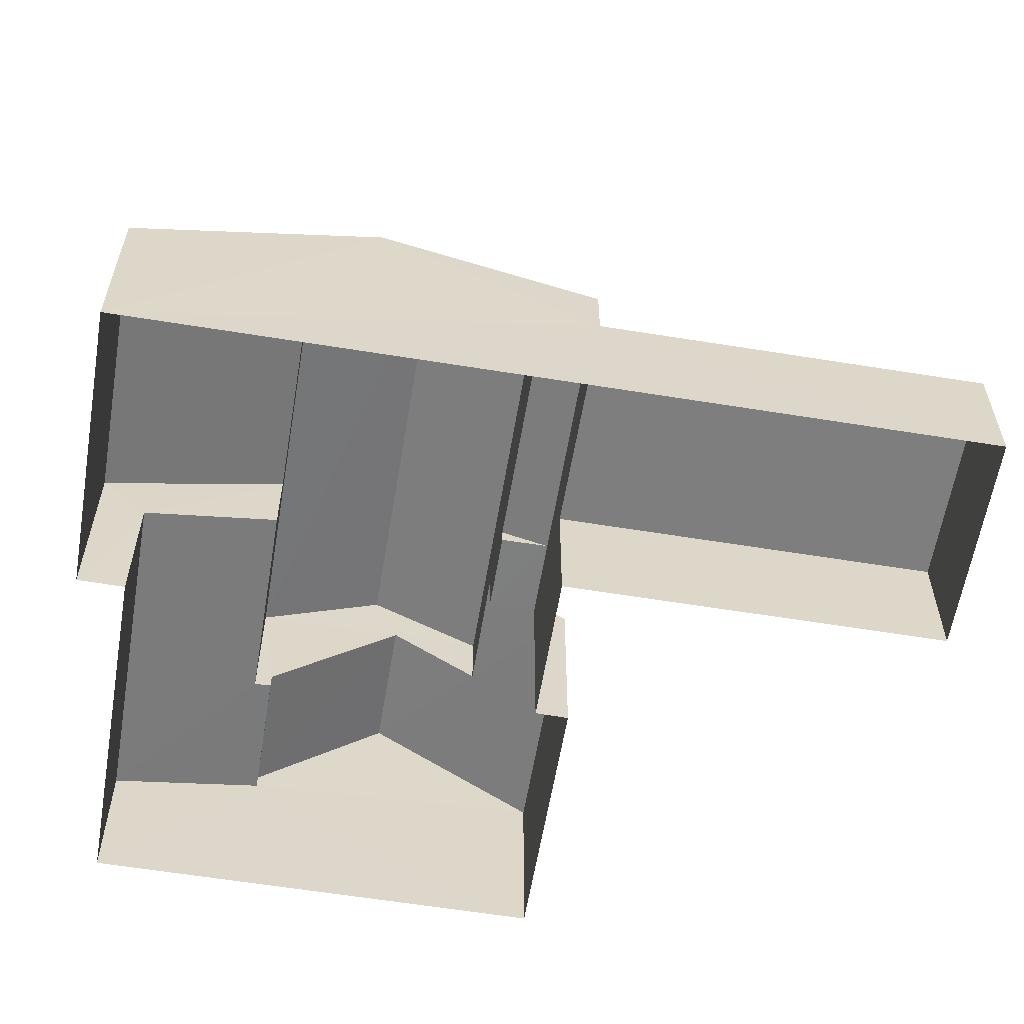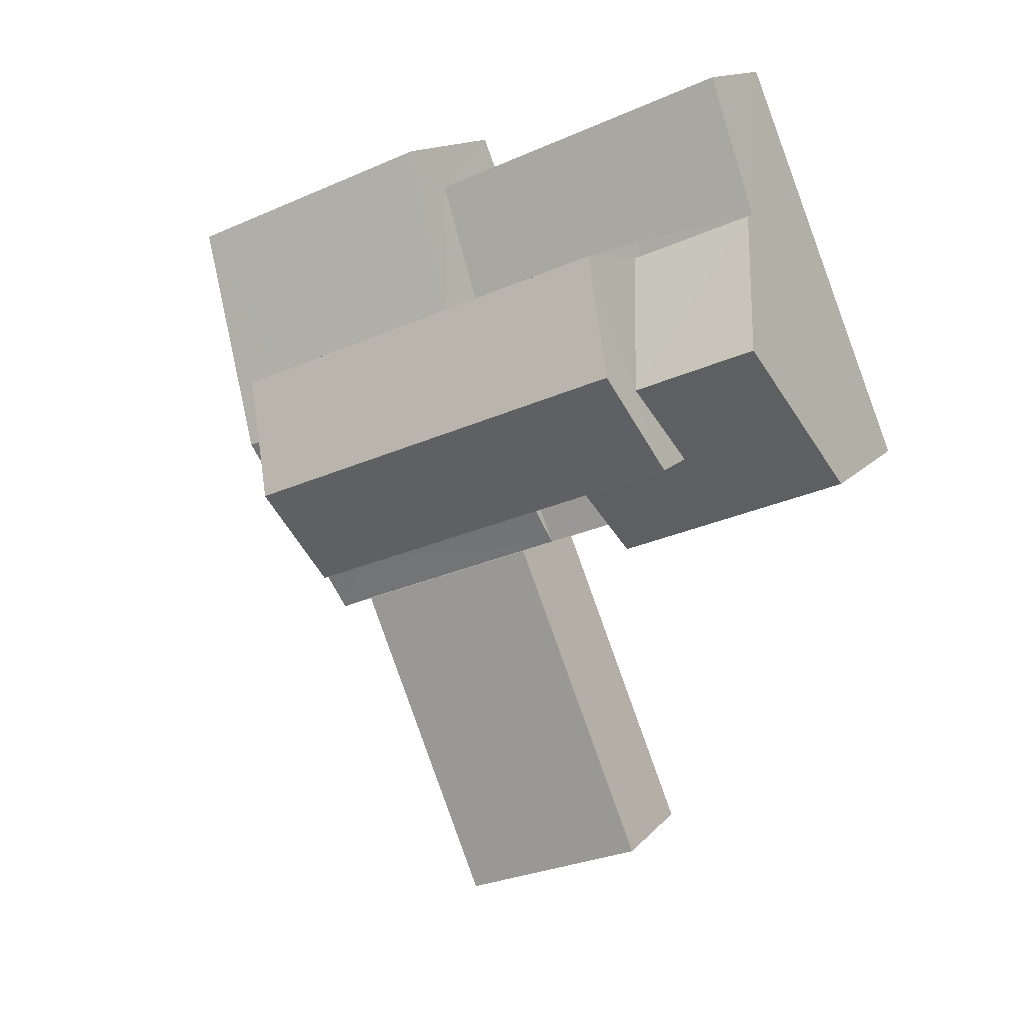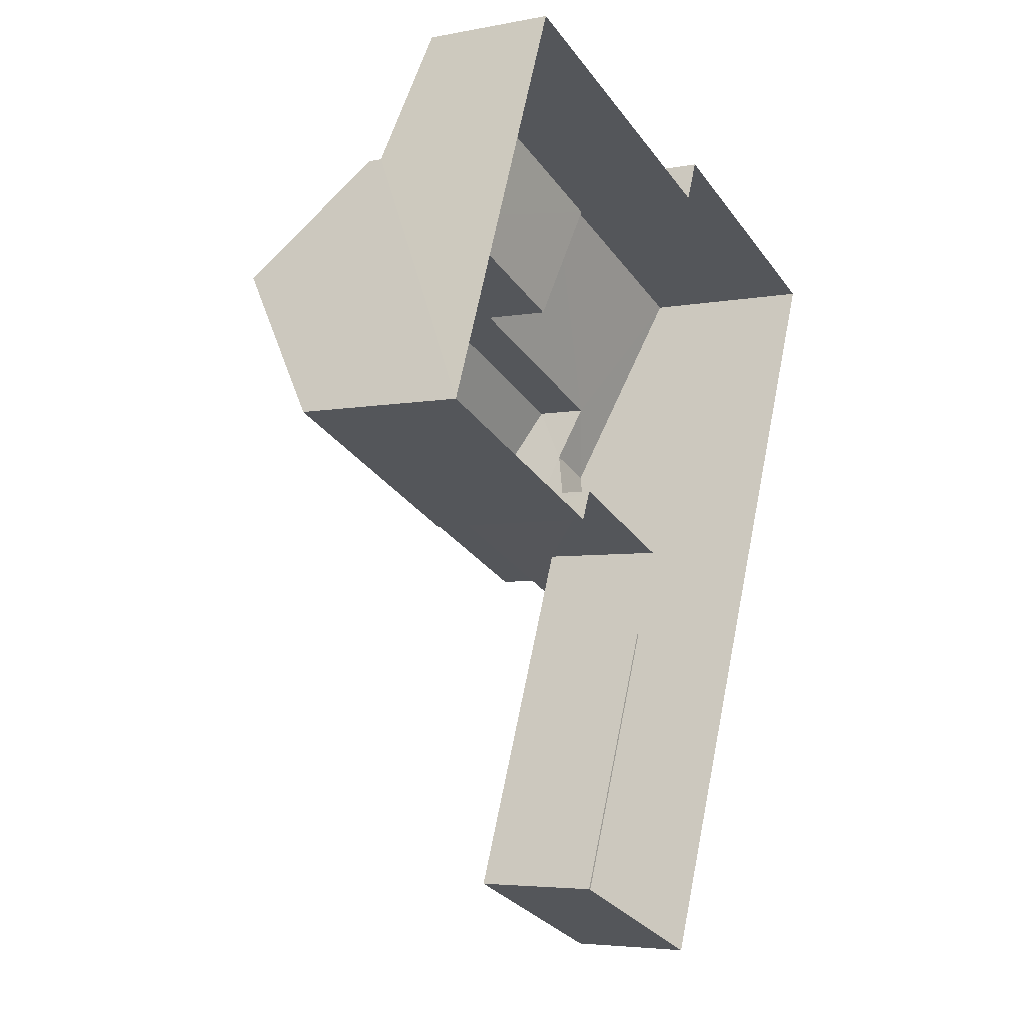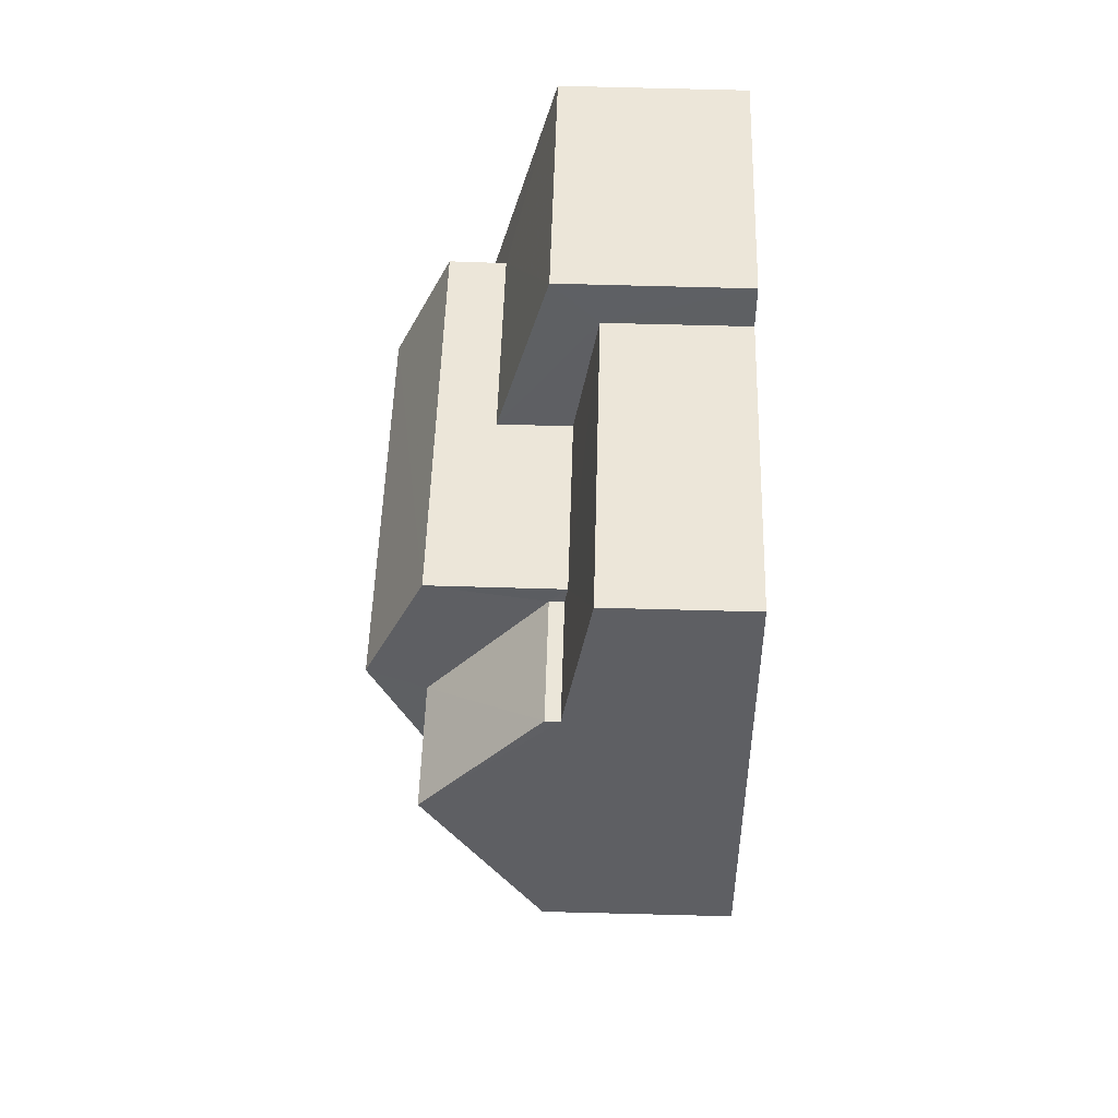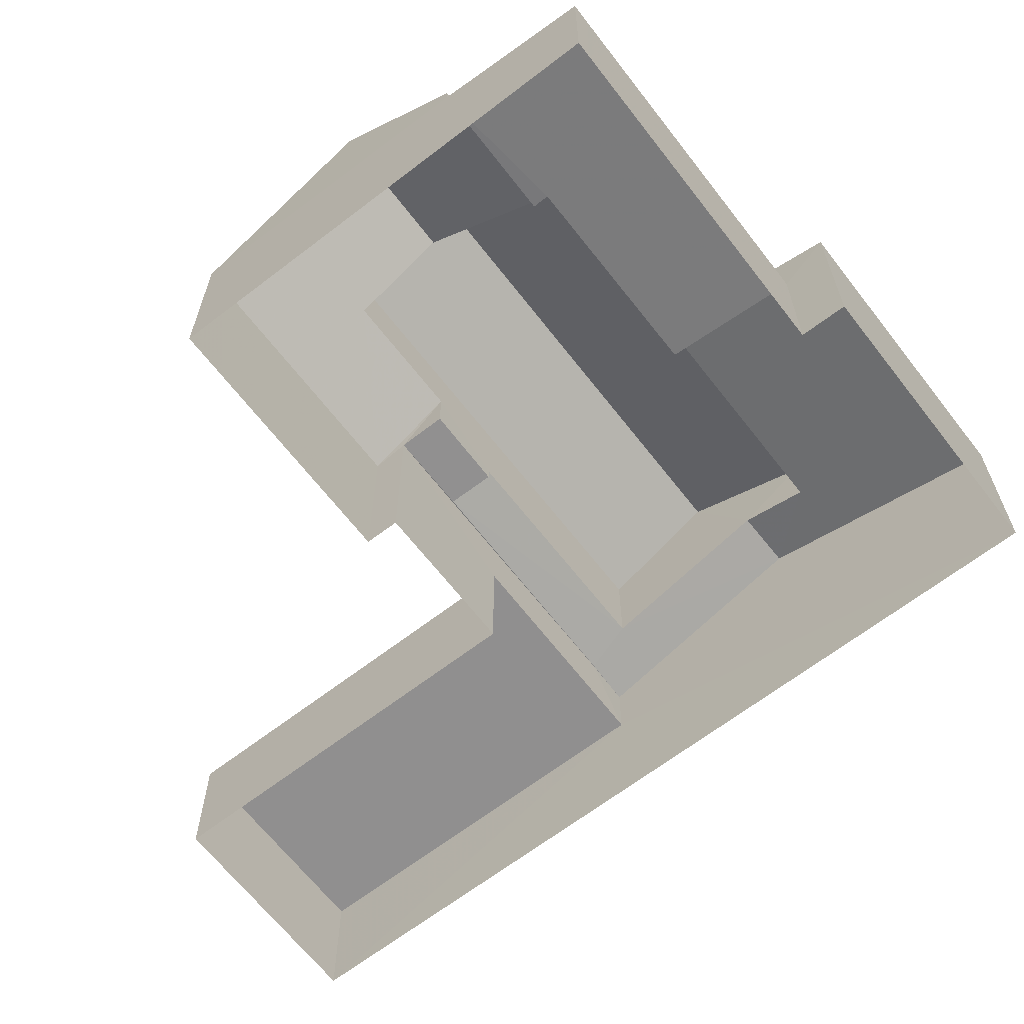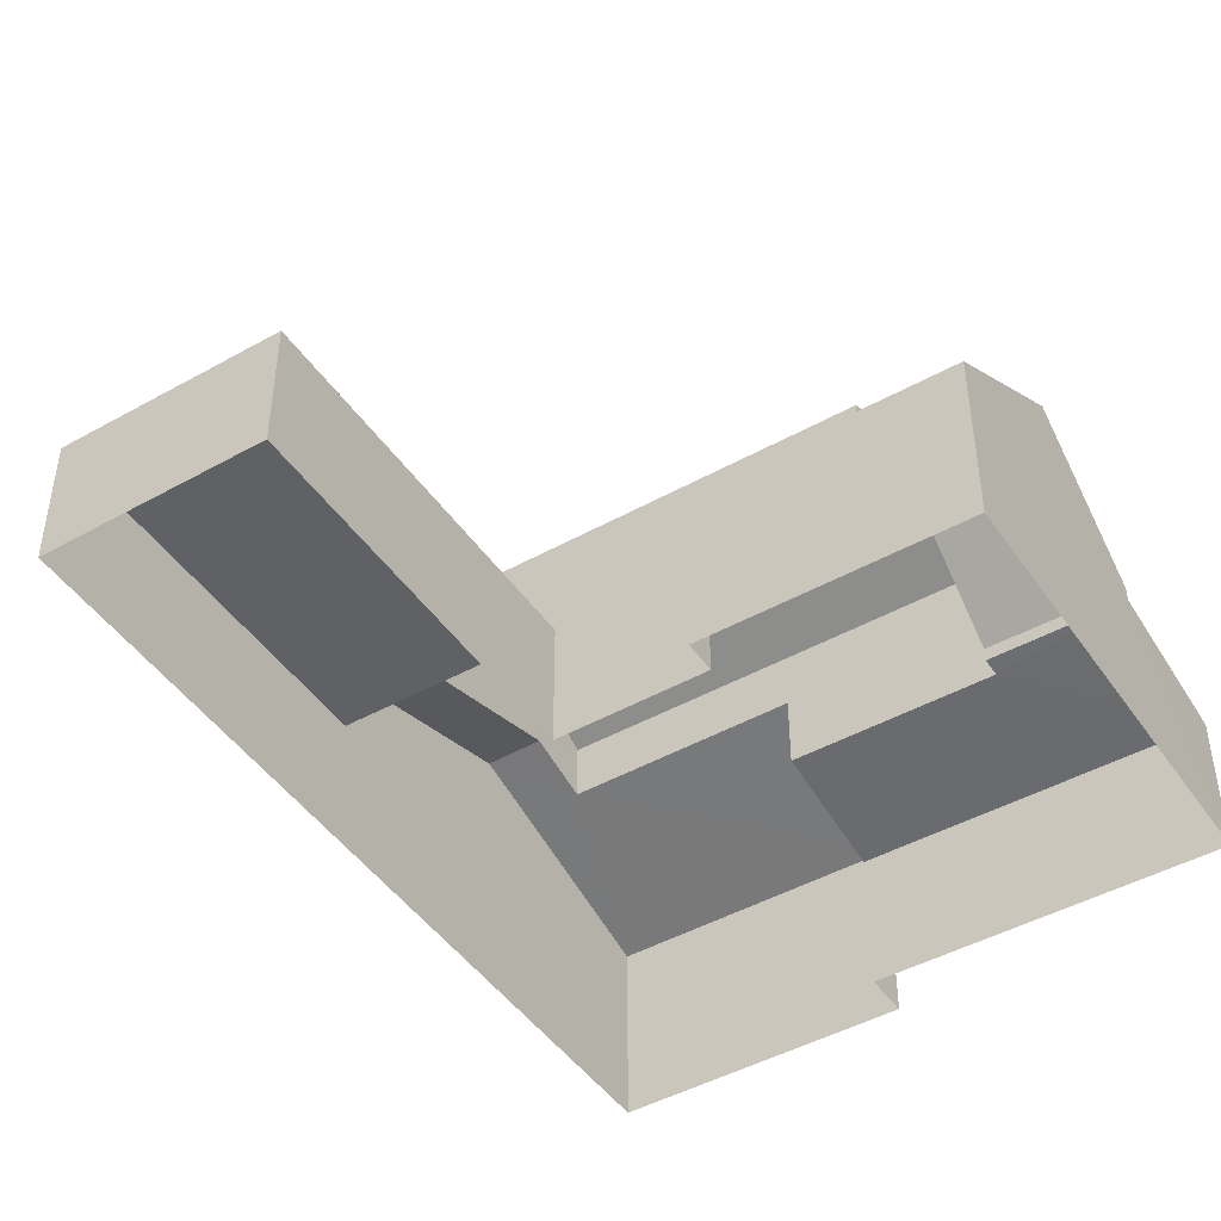
<metadata>
{"format":"obj","ext":"obj","renderer":"f3d","projection":"perspective","resolution":1024,"background":"white","views":[{"elev":-59.5,"azim":-77.5,"up":"+Z"},{"elev":13.9,"azim":25.0,"up":"+Y"},{"elev":-4.8,"azim":121.7,"up":"+Y"},{"elev":70.2,"azim":91.6,"up":"+Y"},{"elev":-65.4,"azim":149.7,"up":"+Z"},{"elev":-46.0,"azim":54.5,"up":"+Z"}]}
</metadata>
<code>
v -2.201e+05 -1.242e+05 33.53
v -2.201e+05 -1.242e+05 33.53
v -2.201e+05 -1.242e+05 33.53
v -2.201e+05 -1.242e+05 33.53
v -2.201e+05 -1.242e+05 33.53
v -2.201e+05 -1.242e+05 33.53
v -2.201e+05 -1.242e+05 33.53
v -2.201e+05 -1.242e+05 33.53
v -2.201e+05 -1.242e+05 33.53
v -2.201e+05 -1.242e+05 33.53
v -2.201e+05 -1.242e+05 37.45
v -2.201e+05 -1.242e+05 37.45
v -2.201e+05 -1.242e+05 37.45
v -2.201e+05 -1.242e+05 37.45
v -2.201e+05 -1.242e+05 37.45
v -2.201e+05 -1.242e+05 37.45
v -2.201e+05 -1.242e+05 39.67
v -2.201e+05 -1.242e+05 39.67
v -2.201e+05 -1.242e+05 38.44
v -2.201e+05 -1.242e+05 37.3
v -2.201e+05 -1.242e+05 37.3
v -2.201e+05 -1.242e+05 38.44
v -2.201e+05 -1.242e+05 36.47
v -2.201e+05 -1.242e+05 36.94
v -2.201e+05 -1.242e+05 36.47
v -2.201e+05 -1.242e+05 37
v -2.201e+05 -1.242e+05 36.94
v -2.201e+05 -1.242e+05 37
v -2.201e+05 -1.242e+05 38.84
v -2.201e+05 -1.242e+05 38.84
v -2.201e+05 -1.242e+05 38.47
v -2.201e+05 -1.242e+05 37.44
v -2.201e+05 -1.242e+05 37.44
v -2.201e+05 -1.242e+05 38.47
v -2.201e+05 -1.242e+05 40.86
v -2.201e+05 -1.242e+05 39.67
v -2.201e+05 -1.242e+05 39.67
v -2.201e+05 -1.242e+05 40.86
v -2.201e+05 -1.242e+05 37.44
v -2.201e+05 -1.242e+05 37.75
v -2.201e+05 -1.242e+05 37.75
v -2.201e+05 -1.242e+05 39.67
v -2.201e+05 -1.242e+05 39.67
v -2.201e+05 -1.242e+05 36.2
v -2.201e+05 -1.242e+05 36.2
v -2.201e+05 -1.242e+05 36.2
v -2.201e+05 -1.242e+05 36.2
v -2.201e+05 -1.242e+05 37.3
v -2.201e+05 -1.242e+05 37.3
f 1 2 3
f 3 4 5
f 1 6 2
f 7 8 9
f 7 9 5
f 9 8 10
f 5 9 1
f 5 1 3
f 11 12 13
f 14 13 15
f 15 13 16
f 13 12 16
f 17 18 19
f 17 19 20
f 19 21 20
f 19 22 21
f 23 24 25
f 25 24 26
f 23 27 24
f 26 24 28
f 29 30 31
f 29 31 32
f 31 33 32
f 31 34 33
f 35 36 37
f 35 38 36
f 29 39 40
f 30 29 40
f 39 12 11
f 41 40 13
f 40 11 13
f 39 11 40
f 38 42 43
f 38 35 42
f 44 45 46
f 44 47 45
f 18 17 48
f 49 18 48
f 21 10 8
f 20 21 8
f 27 34 24
f 24 34 42
f 42 34 43
f 34 31 43
f 33 4 3
f 32 33 3
f 23 25 7
f 5 23 7
f 47 2 45
f 2 47 3
f 29 32 3
f 29 47 39
f 29 3 47
f 1 9 44
f 9 16 44
f 47 44 12
f 47 12 39
f 44 16 12
f 1 46 6
f 1 44 46
f 43 31 30
f 43 30 38
f 30 36 38
f 30 40 36
f 41 14 15
f 40 41 36
f 22 19 37
f 41 15 22
f 36 22 37
f 41 22 36
f 26 49 48
f 26 28 49
f 48 17 26
f 25 26 7
f 17 20 26
f 7 26 8
f 26 20 8
f 28 24 49
f 37 19 18
f 18 49 42
f 37 18 35
f 49 24 42
f 18 42 35
f 5 4 23
f 27 23 34
f 34 23 33
f 23 4 33
f 46 2 6
f 46 45 2
f 16 9 21
f 15 16 22
f 9 10 21
f 16 21 22
f 14 41 13

</code>
